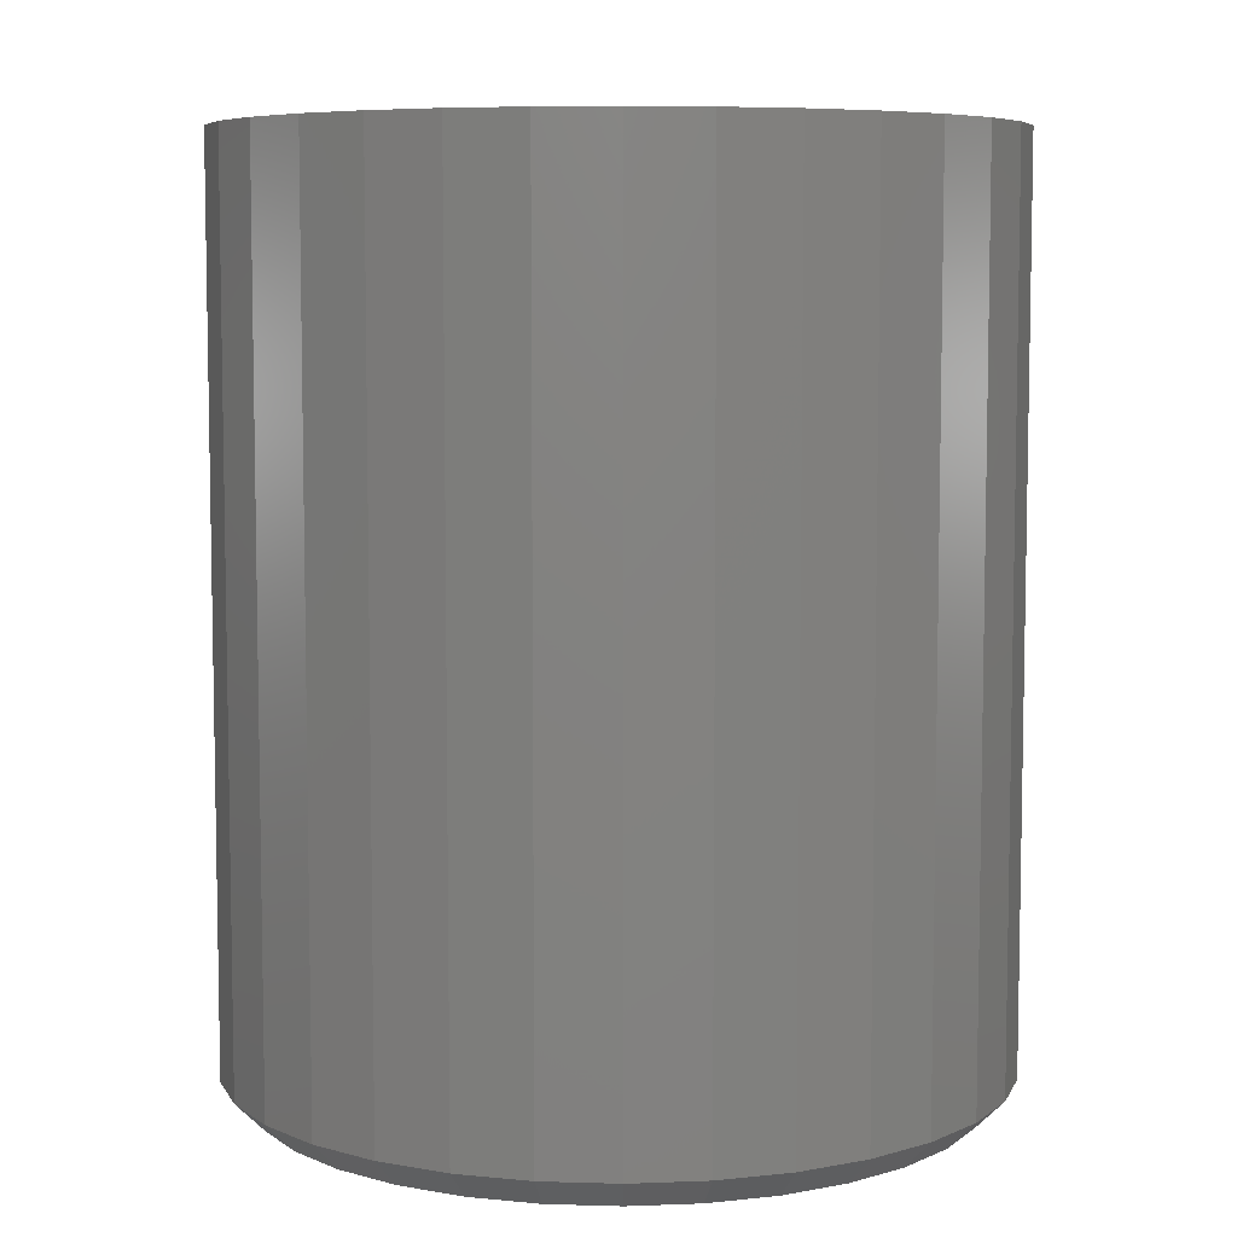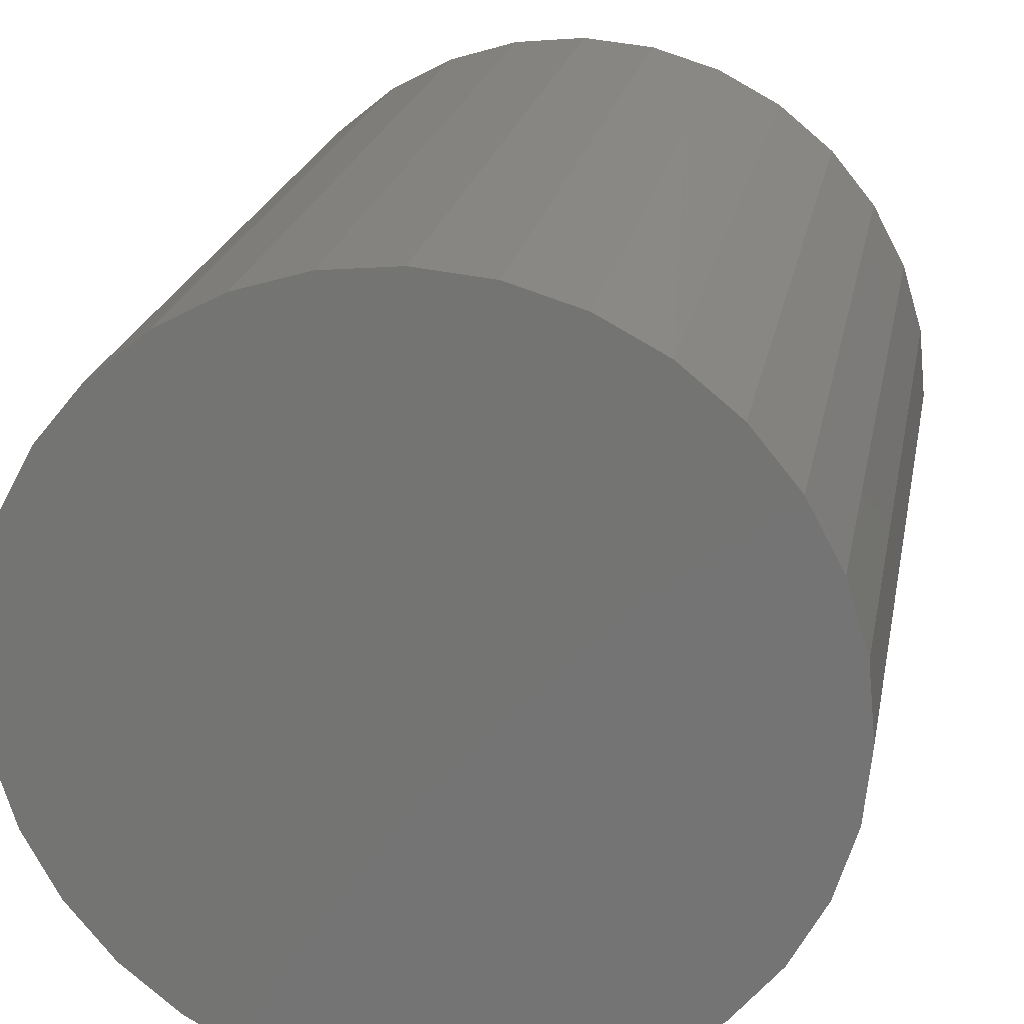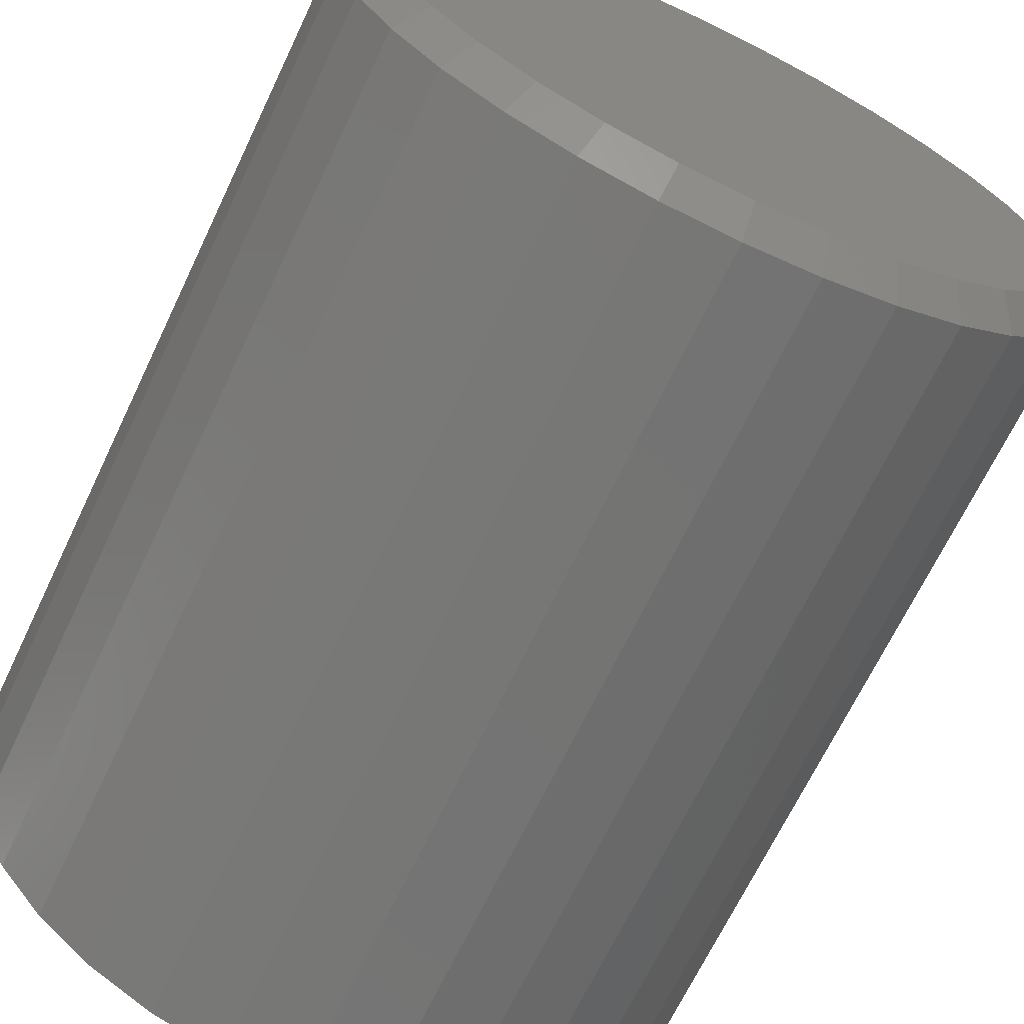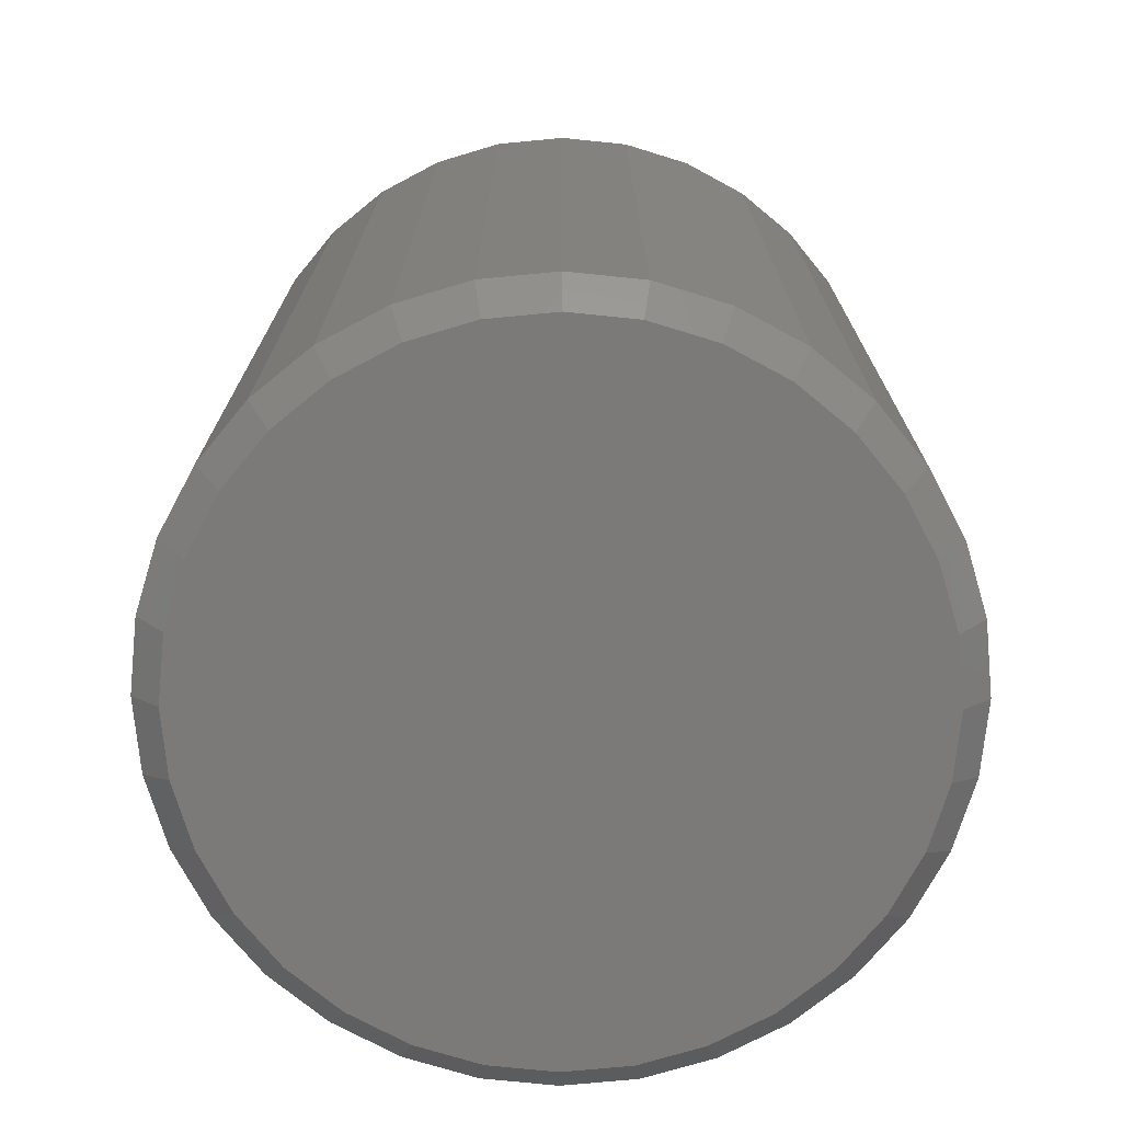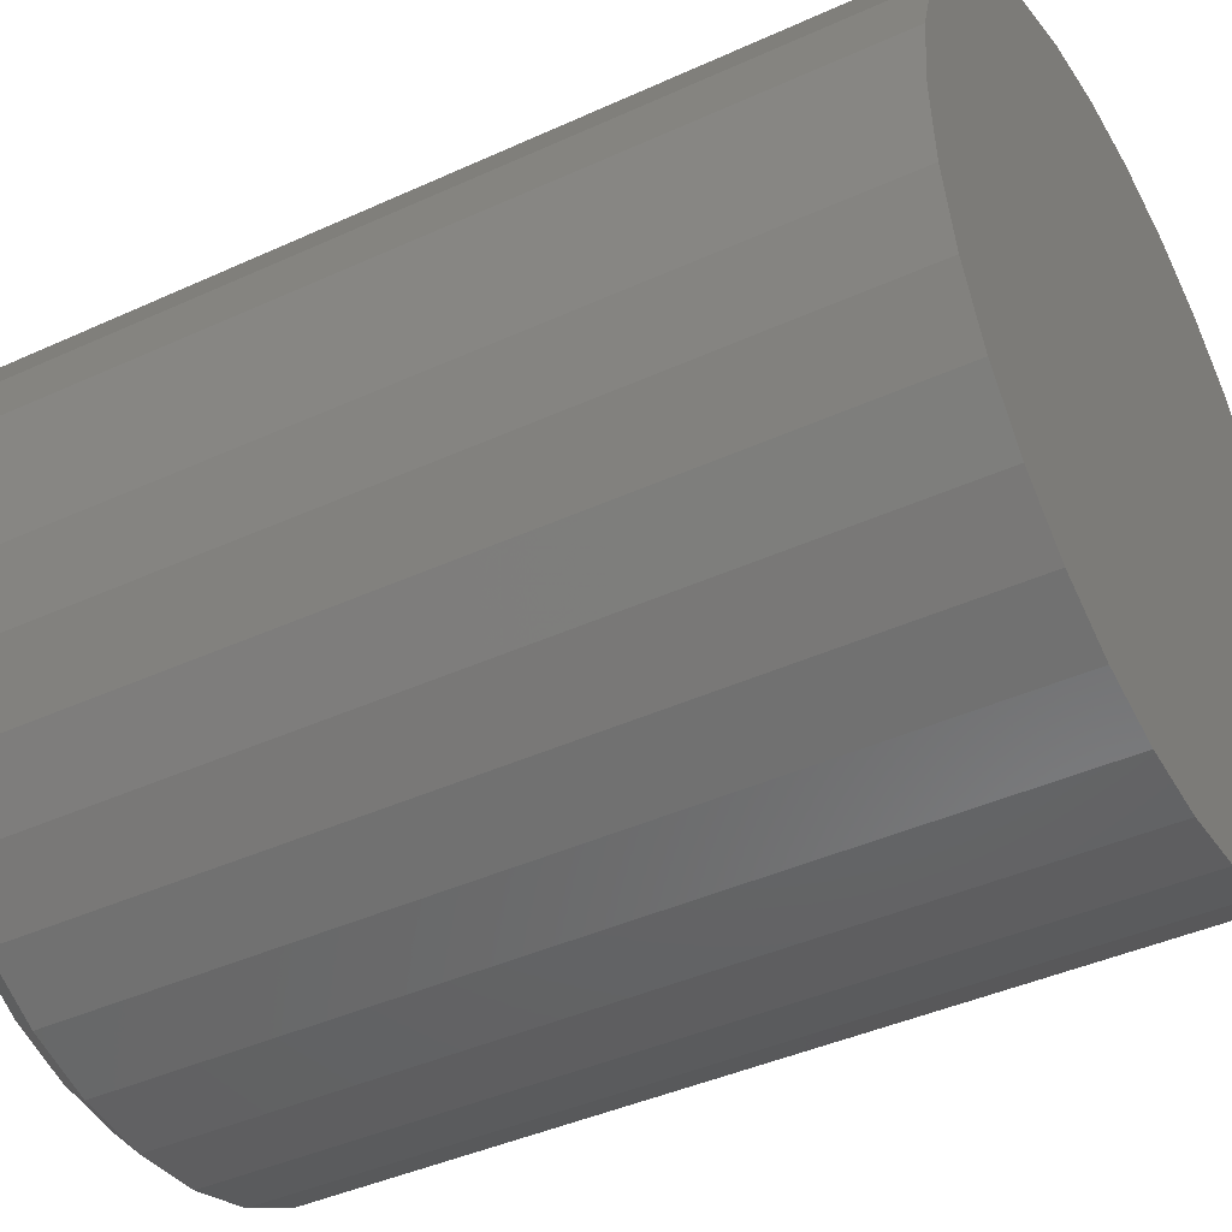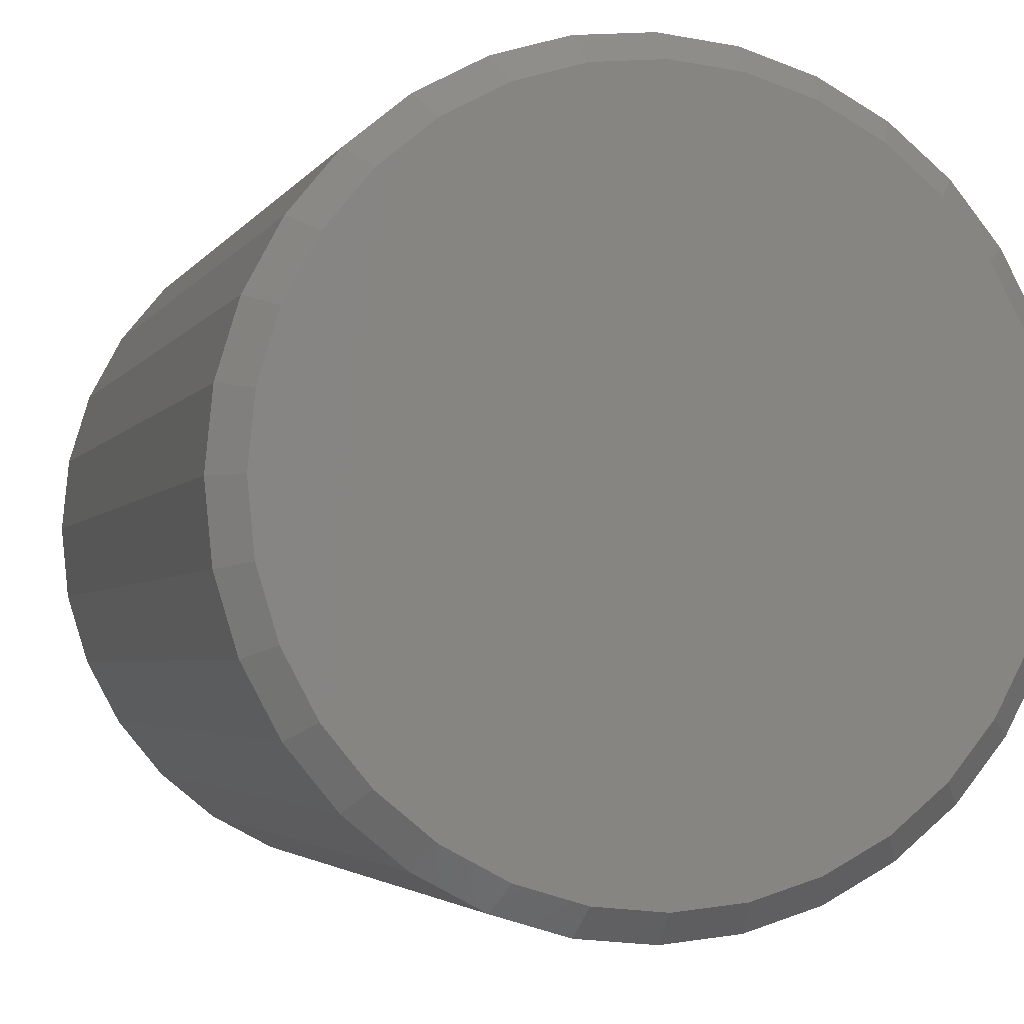
<metadata>
{"format":"stl","ext":"stl","renderer":"f3d","projection":"perspective","resolution":1024,"background":"white","views":[{"elev":6.9,"azim":-101.9,"up":"+Y"},{"elev":21.3,"azim":-169.6,"up":"+Z"},{"elev":-68.1,"azim":-25.5,"up":"+Z"},{"elev":-73.6,"azim":-22.7,"up":"+Y"},{"elev":-41.5,"azim":119.0,"up":"+Z"},{"elev":-3.2,"azim":-16.4,"up":"+Z"}]}
</metadata>
<code>
# stl→obj: 96 verts, 188 faces
v -0.0291 -0.4922 0.186
v 0.04489 -0.4922 0.186
v 0.007895 -0.4922 0.1896
v -0.06468 -0.4922 0.1752
v 0.08047 -0.4922 0.1752
v 0.08047 -0.4922 -0.1752
v -0.0291 -0.4922 -0.186
v 0.04489 -0.4922 -0.186
v 0.007895 -0.4922 -0.1896
v 0.1133 -0.4922 0.1577
v -0.09746 -0.4922 0.1577
v 0.142 -0.4922 0.1341
v -0.1262 -0.4922 0.1341
v 0.1656 -0.4922 0.1054
v -0.1498 -0.4922 0.1054
v 0.1831 -0.4922 0.07257
v -0.1673 -0.4922 0.07257
v 0.1939 -0.4922 0.037
v -0.1781 -0.4922 0.037
v 0.1975 -0.4922 5.336e-17
v -0.1817 -0.4922 -1.064e-16
v 0.1939 -0.4922 -0.037
v -0.1781 -0.4922 -0.037
v 0.1831 -0.4922 -0.07257
v -0.1673 -0.4922 -0.07257
v 0.1656 -0.4922 -0.1054
v -0.1498 -0.4922 -0.1054
v 0.142 -0.4922 -0.1341
v -0.1262 -0.4922 -0.1341
v 0.1133 -0.4922 -0.1577
v -0.09746 -0.4922 -0.1577
v -0.06468 -0.4922 -0.1752
v 0.2132 1.061e-16 7.306e-17
v 0.2132 -0.4766 2.051e-16
v 0.2092 1.056e-16 -0.04004
v 0.2092 -0.4766 -0.04004
v 0.1975 1.043e-16 -0.07855
v 0.1975 -0.4766 -0.07855
v 0.1786 1.022e-16 -0.114
v 0.1786 -0.4766 -0.114
v 0.153 9.938e-17 -0.1451
v 0.153 -0.4766 -0.1451
v 0.1219 9.593e-17 -0.1707
v 0.1219 -0.4766 -0.1707
v 0.08645 9.199e-17 -0.1896
v 0.08645 -0.4766 -0.1896
v 0.04794 8.771e-17 -0.2013
v 0.04794 -0.4766 -0.2013
v 0.007895 8.327e-17 -0.2053
v 0.007895 -0.4766 -0.2053
v -0.03215 7.882e-17 -0.2013
v -0.03215 -0.4766 -0.2013
v -0.07066 7.455e-17 -0.1896
v -0.07066 -0.4766 -0.1896
v -0.1061 7.061e-17 -0.1707
v -0.1061 -0.4766 -0.1707
v -0.1372 6.715e-17 -0.1451
v -0.1372 -0.4766 -0.1451
v -0.1628 6.432e-17 -0.114
v -0.1628 -0.4766 -0.114
v -0.1817 6.221e-17 -0.07855
v -0.1817 -0.4766 -0.07855
v -0.1934 6.092e-17 -0.04004
v -0.1934 -0.4766 -0.04004
v -0.1974 6.048e-17 4.157e-17
v -0.1974 -0.4766 4.157e-17
v -0.1934 6.092e-17 0.04004
v -0.1934 -0.4766 0.04004
v -0.1817 6.221e-17 0.07855
v -0.1817 -0.4766 0.07855
v -0.1628 6.432e-17 0.114
v -0.1628 -0.4766 0.114
v -0.1372 6.715e-17 0.1451
v -0.1372 -0.4766 0.1451
v -0.1061 7.061e-17 0.1707
v -0.1061 -0.4766 0.1707
v -0.07066 7.455e-17 0.1896
v -0.07066 -0.4766 0.1896
v -0.03215 7.882e-17 0.2013
v -0.03215 -0.4766 0.2013
v 0.007895 8.327e-17 0.2053
v 0.007895 -0.4766 0.2053
v 0.04794 8.771e-17 0.2013
v 0.04794 -0.4766 0.2013
v 0.08645 9.199e-17 0.1896
v 0.08645 -0.4766 0.1896
v 0.1219 9.593e-17 0.1707
v 0.1219 -0.4766 0.1707
v 0.153 9.938e-17 0.1451
v 0.153 -0.4766 0.1451
v 0.1786 1.022e-16 0.114
v 0.1786 -0.4766 0.114
v 0.1975 1.043e-16 0.07855
v 0.1975 -0.4766 0.07855
v 0.2092 1.056e-16 0.04004
v 0.2092 -0.4766 0.04004
f 1 2 3
f 2 1 4
f 2 4 5
f 6 7 8
f 8 7 9
f 5 4 10
f 10 4 11
f 10 11 12
f 12 11 13
f 12 13 14
f 14 13 15
f 14 15 16
f 16 15 17
f 16 17 18
f 18 17 19
f 18 19 20
f 20 19 21
f 20 21 22
f 22 21 23
f 22 23 24
f 24 23 25
f 24 25 26
f 26 25 27
f 26 27 28
f 28 27 29
f 28 29 30
f 30 29 31
f 30 31 6
f 6 31 32
f 6 32 7
f 33 34 35
f 35 34 36
f 35 36 37
f 37 36 38
f 37 38 39
f 39 38 40
f 39 40 41
f 41 40 42
f 41 42 43
f 43 42 44
f 43 44 45
f 45 44 46
f 45 46 47
f 47 46 48
f 47 48 49
f 49 48 50
f 49 50 51
f 51 50 52
f 51 52 53
f 53 52 54
f 53 54 55
f 55 54 56
f 55 56 57
f 57 56 58
f 57 58 59
f 59 58 60
f 59 60 61
f 61 60 62
f 61 62 63
f 63 62 64
f 63 64 65
f 65 64 66
f 65 66 67
f 67 66 68
f 67 68 69
f 69 68 70
f 69 70 71
f 71 70 72
f 71 72 73
f 73 72 74
f 73 74 75
f 75 74 76
f 75 76 77
f 77 76 78
f 77 78 79
f 79 78 80
f 79 80 81
f 81 80 82
f 81 82 83
f 83 82 84
f 83 84 85
f 85 84 86
f 85 86 87
f 87 86 88
f 87 88 89
f 89 88 90
f 89 90 91
f 91 90 92
f 91 92 93
f 93 92 94
f 93 94 95
f 95 94 96
f 95 96 33
f 33 96 34
f 3 2 82
f 82 80 3
f 72 13 74
f 74 13 11
f 74 11 76
f 13 72 15
f 15 72 70
f 15 70 17
f 17 70 68
f 17 68 19
f 19 68 66
f 19 66 21
f 14 90 12
f 12 90 88
f 12 88 10
f 90 14 92
f 92 14 16
f 92 16 94
f 94 16 18
f 94 18 96
f 96 18 20
f 96 20 34
f 82 2 84
f 84 2 5
f 84 5 86
f 86 5 10
f 86 10 88
f 3 80 1
f 1 80 78
f 1 78 4
f 4 78 76
f 4 76 11
f 9 7 50
f 50 48 9
f 40 28 42
f 42 28 30
f 42 30 44
f 28 40 26
f 26 40 38
f 26 38 24
f 24 38 36
f 24 36 22
f 22 36 34
f 22 34 20
f 27 58 29
f 29 58 56
f 29 56 31
f 58 27 60
f 60 27 25
f 60 25 62
f 62 25 23
f 62 23 64
f 64 23 21
f 64 21 66
f 50 7 52
f 52 7 32
f 52 32 54
f 54 32 31
f 54 31 56
f 9 48 8
f 8 48 46
f 8 46 6
f 6 46 44
f 6 44 30
f 81 83 79
f 77 79 83
f 85 77 83
f 47 51 45
f 49 51 47
f 51 53 45
f 45 53 55
f 45 55 43
f 43 55 57
f 43 57 41
f 41 57 59
f 41 59 39
f 39 59 61
f 39 61 37
f 37 61 63
f 37 63 35
f 35 63 65
f 35 65 33
f 33 65 67
f 33 67 95
f 95 67 69
f 95 69 93
f 93 69 71
f 93 71 91
f 91 71 73
f 91 73 89
f 89 73 75
f 89 75 87
f 87 75 77
f 87 77 85

</code>
